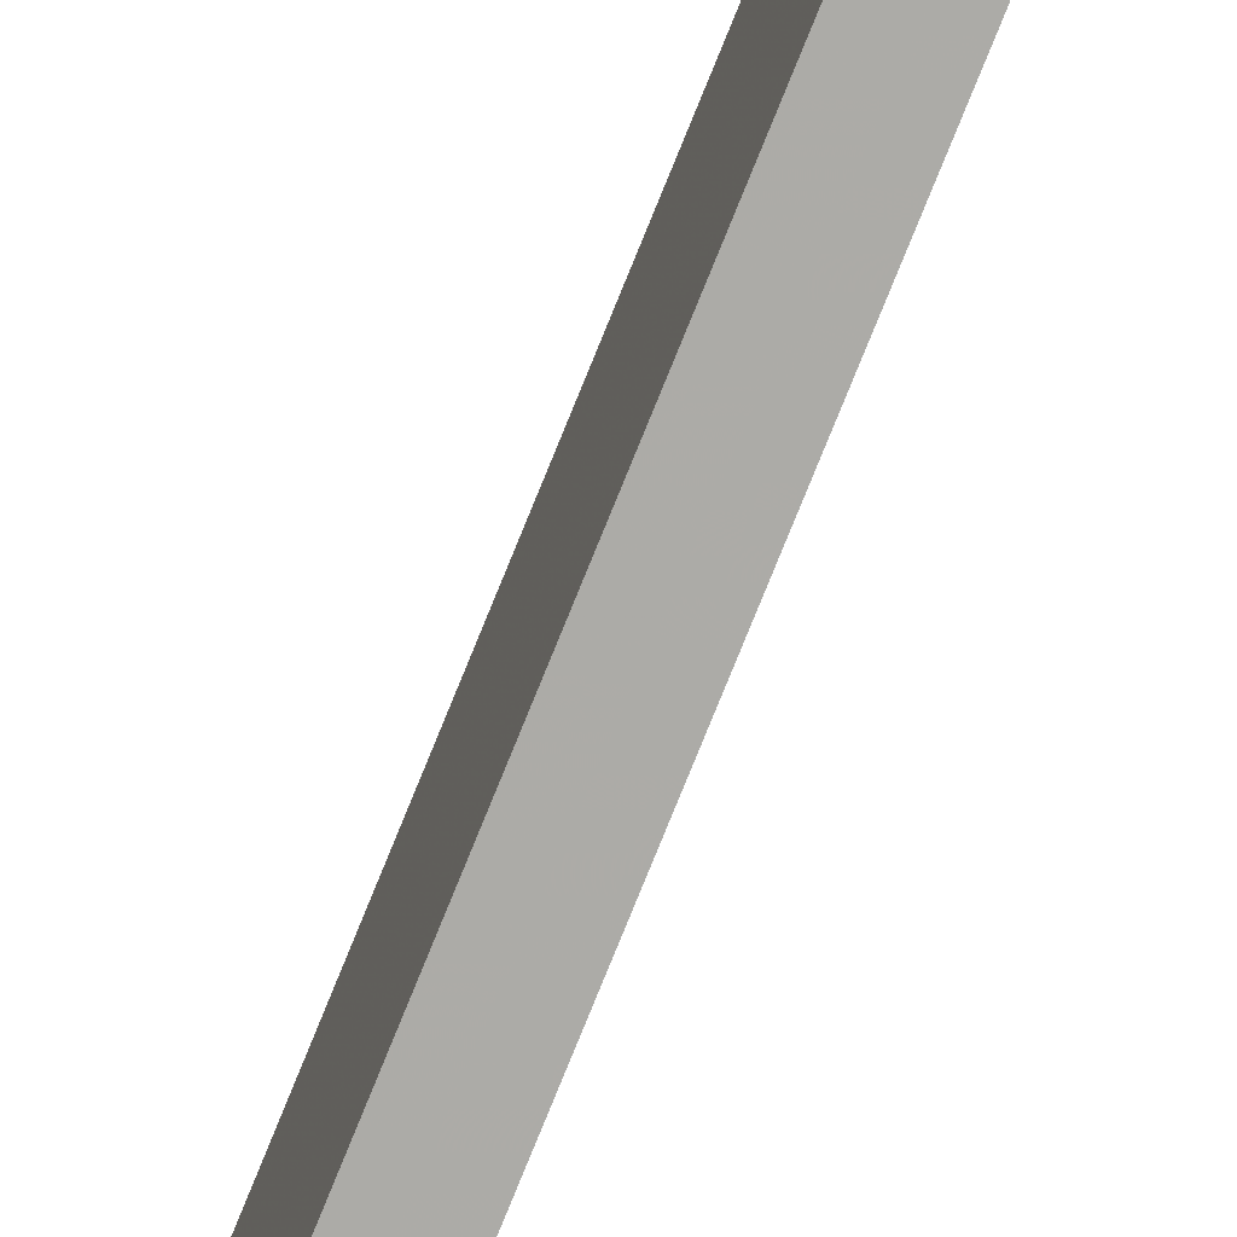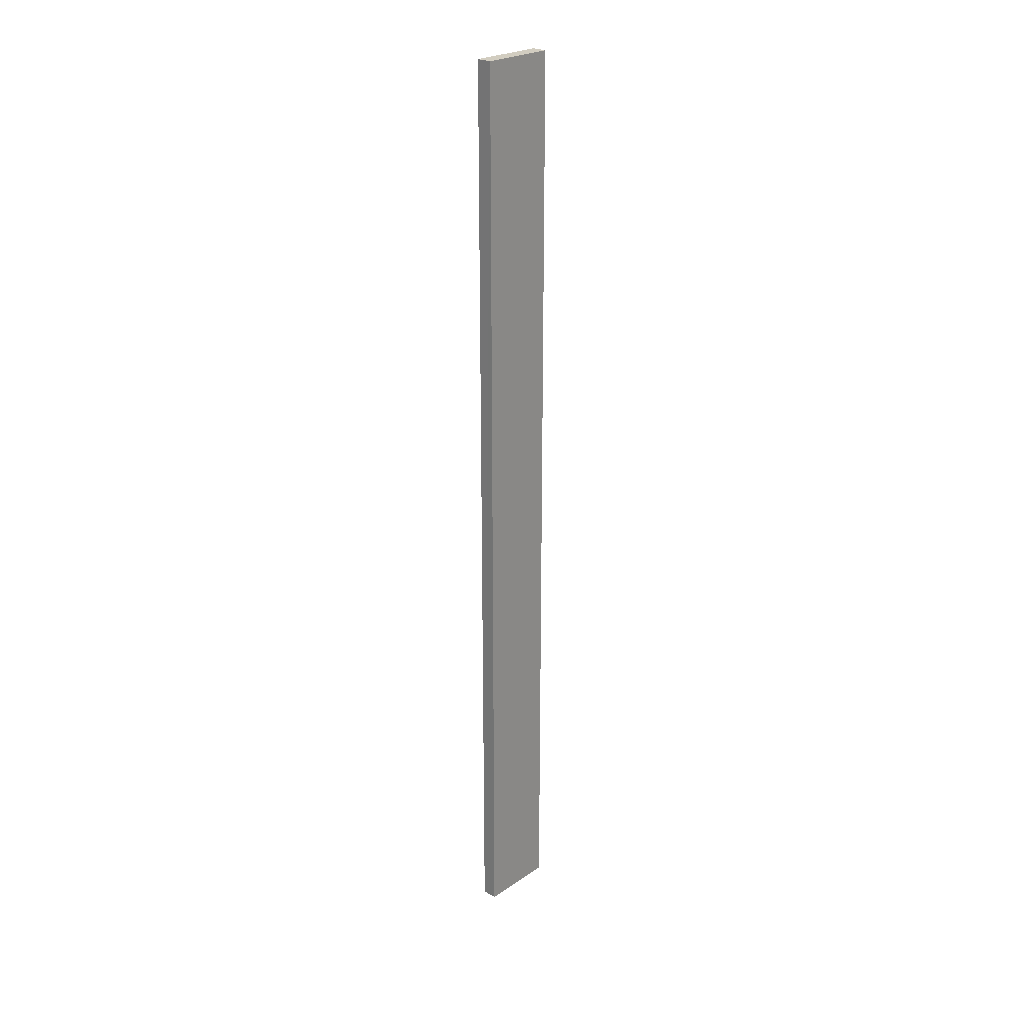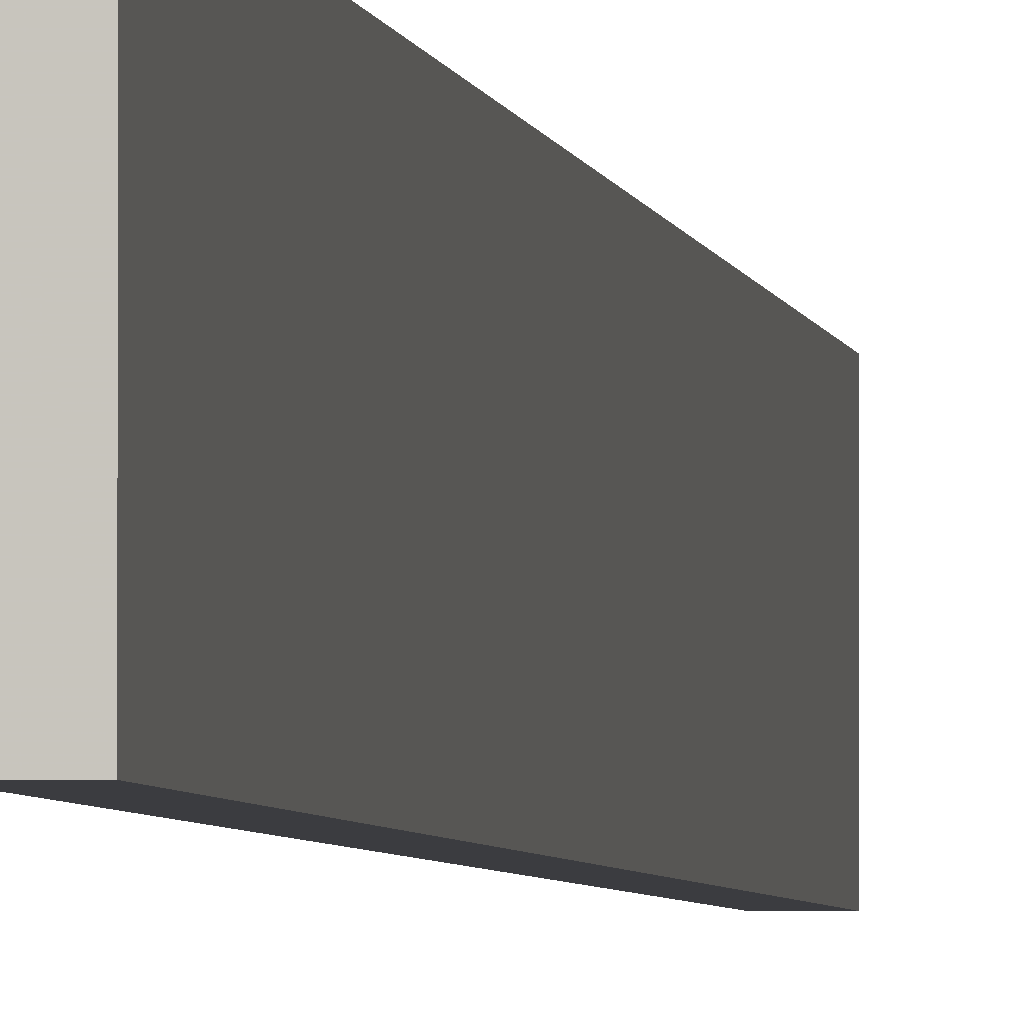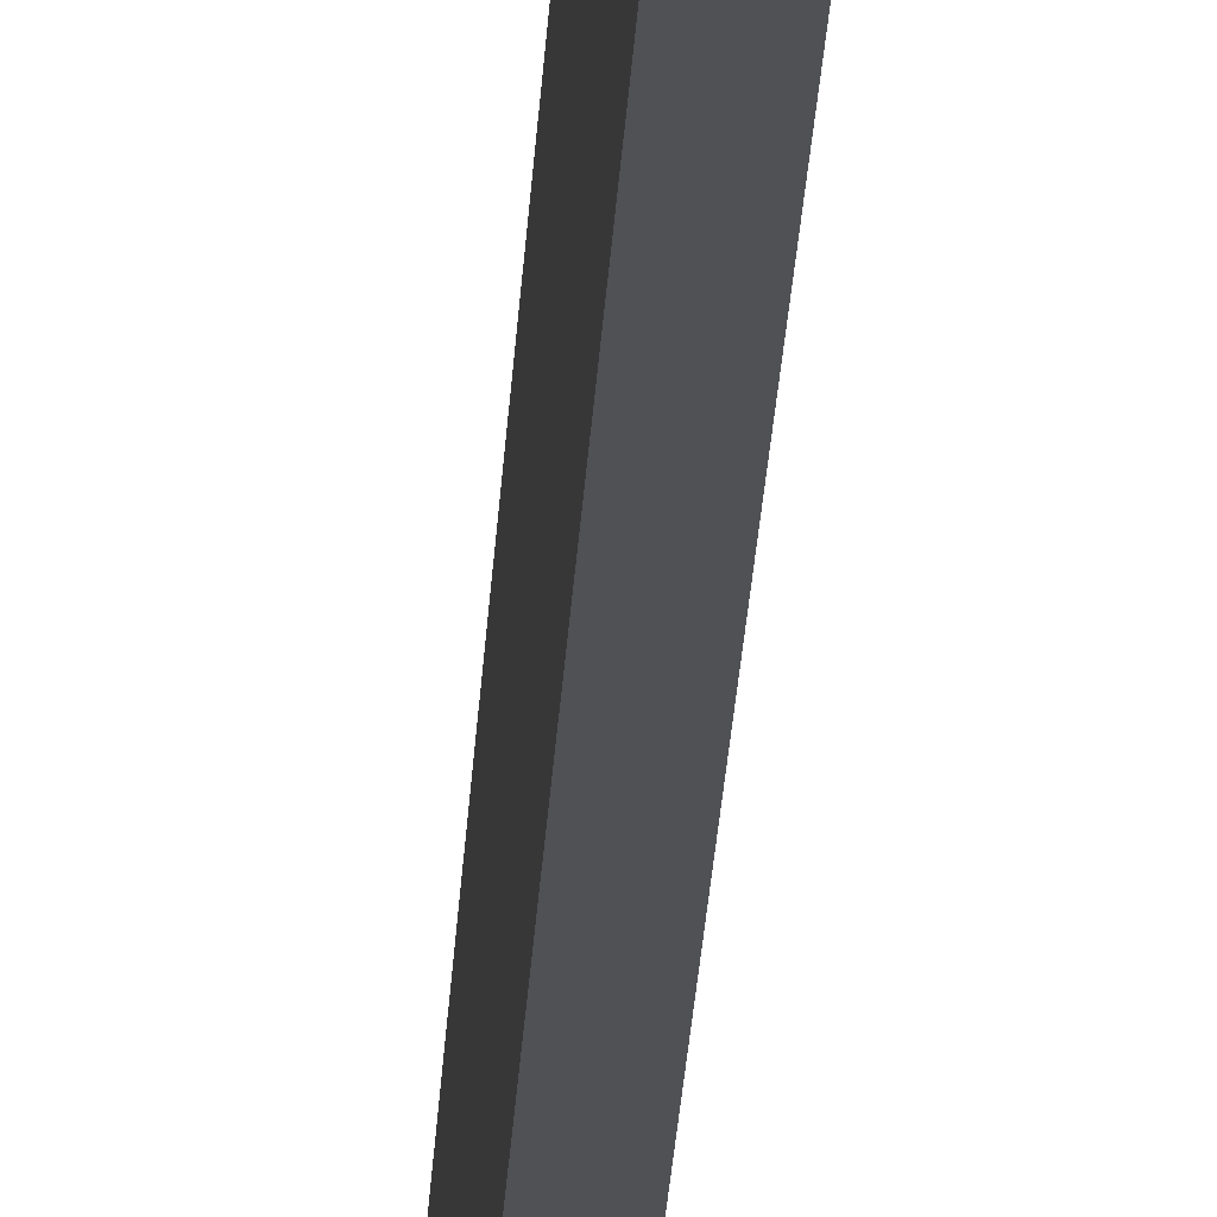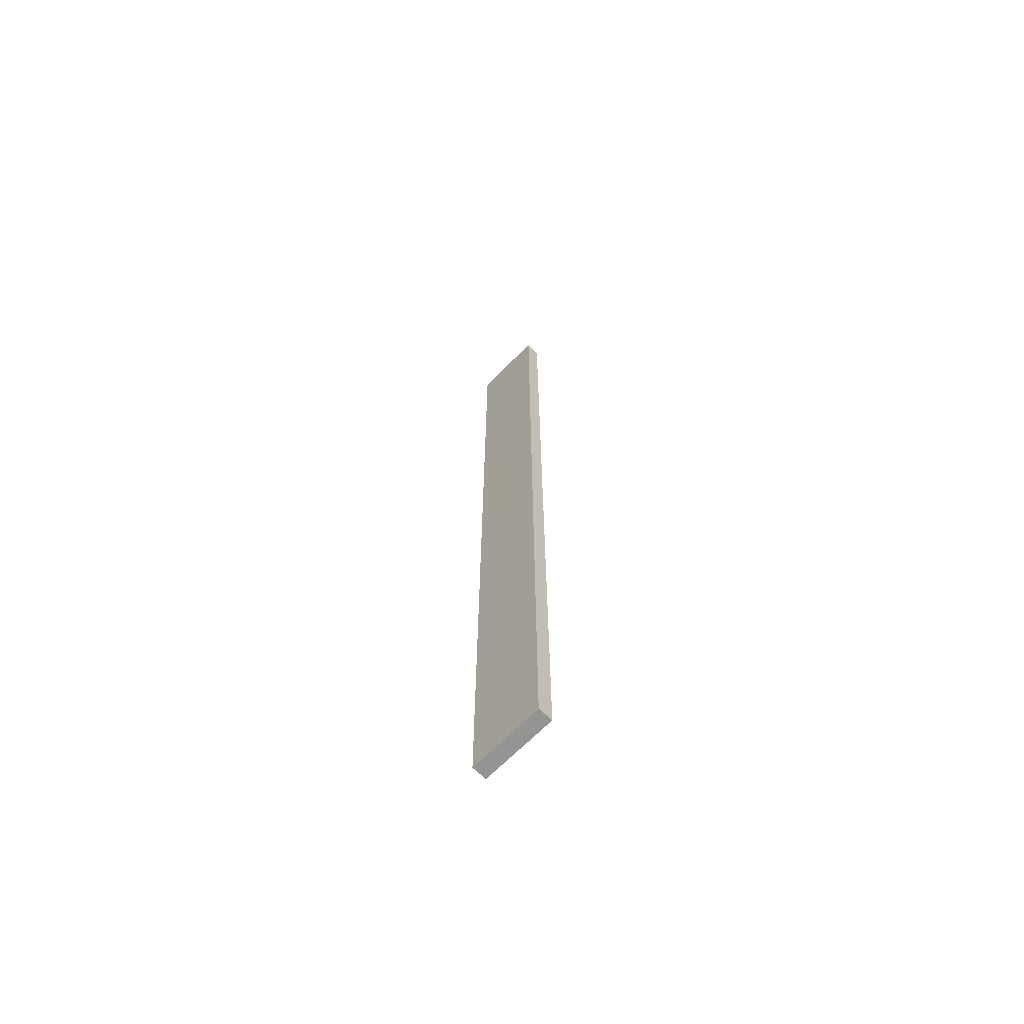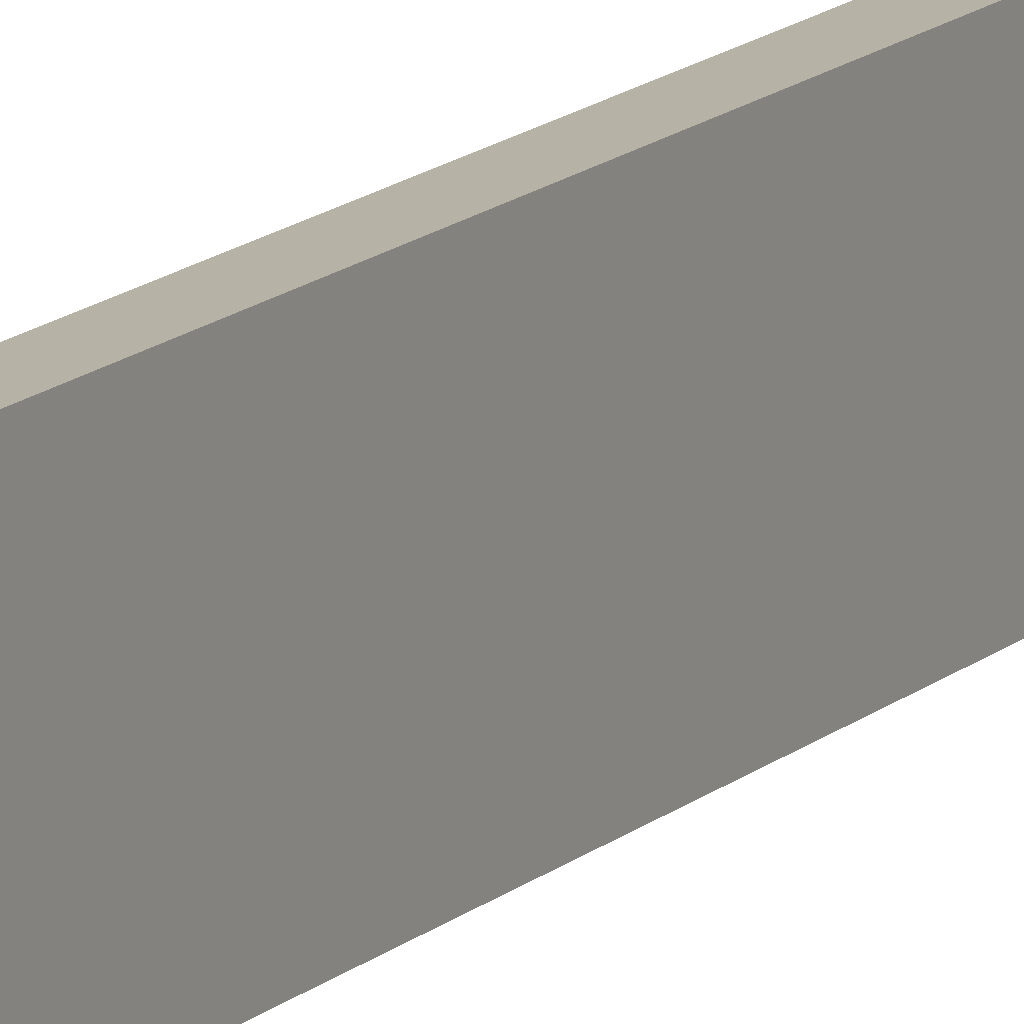
<metadata>
{"format":"obj","ext":"obj","renderer":"f3d","projection":"perspective","resolution":1024,"background":"white","views":[{"elev":-76.2,"azim":158.1,"up":"+Z"},{"elev":25.0,"azim":42.7,"up":"+Y"},{"elev":-2.0,"azim":-175.2,"up":"+Z"},{"elev":-20.1,"azim":177.7,"up":"+Z"},{"elev":-66.8,"azim":-44.4,"up":"+Y"},{"elev":12.4,"azim":-154.3,"up":"+Z"}]}
</metadata>
<code>
o 11380
v 2230 1874 16.85
v 2230 1874 16.85
v 2230 1873 16.85
v 2230 1874 16.8
v 2230 1874 16.8
v 2230 1874 16.8
v 2230 1874 16.85
v 2230 1873 16.85
v 2230 1873 16.85
v 2230 1873 16.8
v 2230 1873 16.85
v 2230 1874 16.8
v 2230 1873 16.8
v 2230 1874 16.8
v 2230 1873 16.8
v 2230 1873 16.8
v 2230 1874 16.85
v 2230 1874 16.8
v 2230 1873 16.85
v 2230 1873 16.8
v 2230 1873 16.8
v 2230 1874 16.85
v 2230 1874 16.8
v 2230 1873 16.8
v 2230 1873 16.85
v 2230 1873 16.85
v 2230 1873 16.8
v 2230 1873 16.85
v 2230 1874 16.85
f 1 2 3
f 1 4 5
f 6 2 7
f 8 9 7
f 10 7 11
f 12 13 14
f 14 15 16
f 17 15 18
f 19 20 21
f 22 23 20
f 24 25 26
f 27 28 29

</code>
